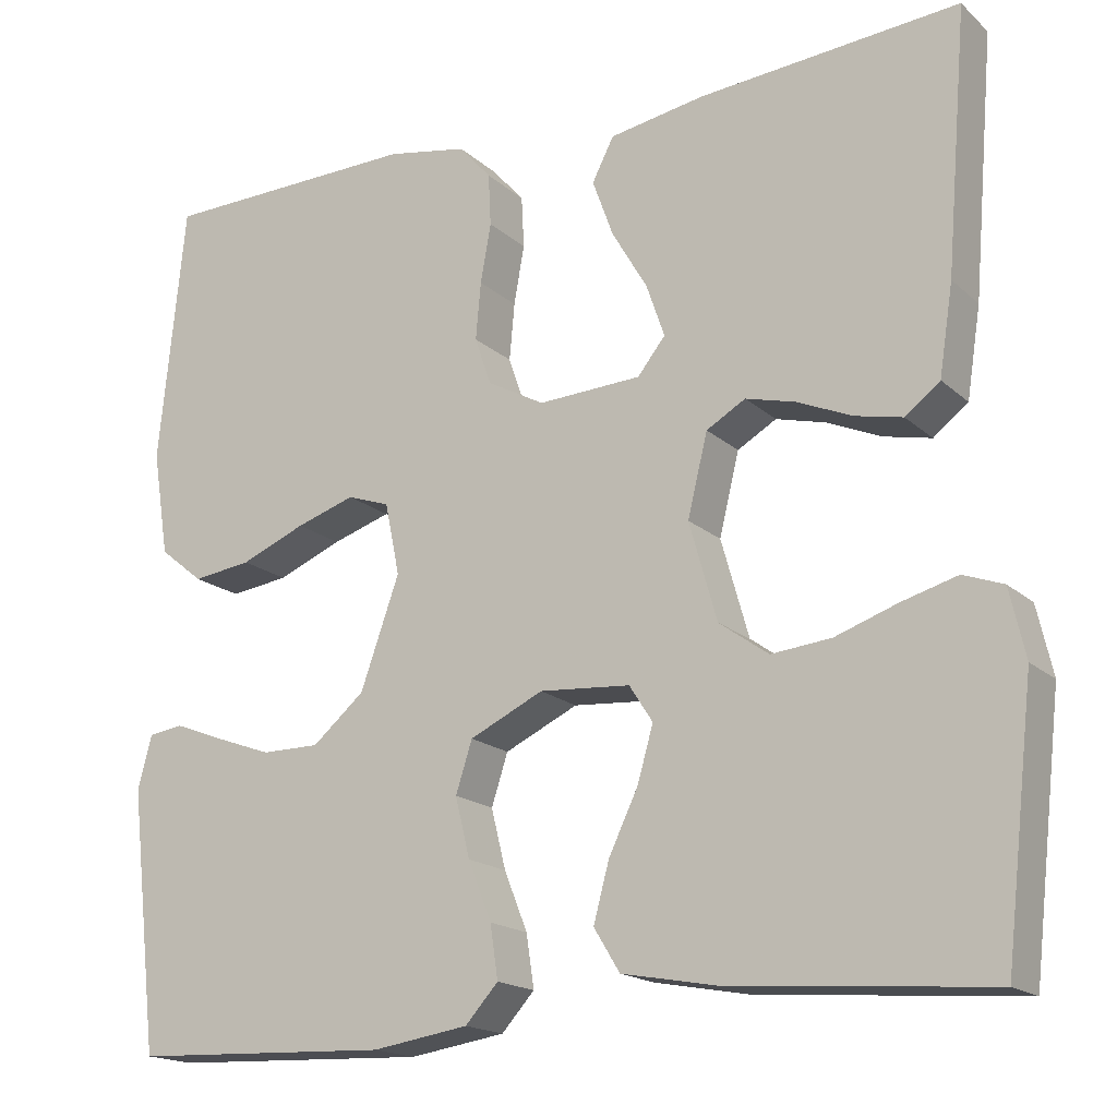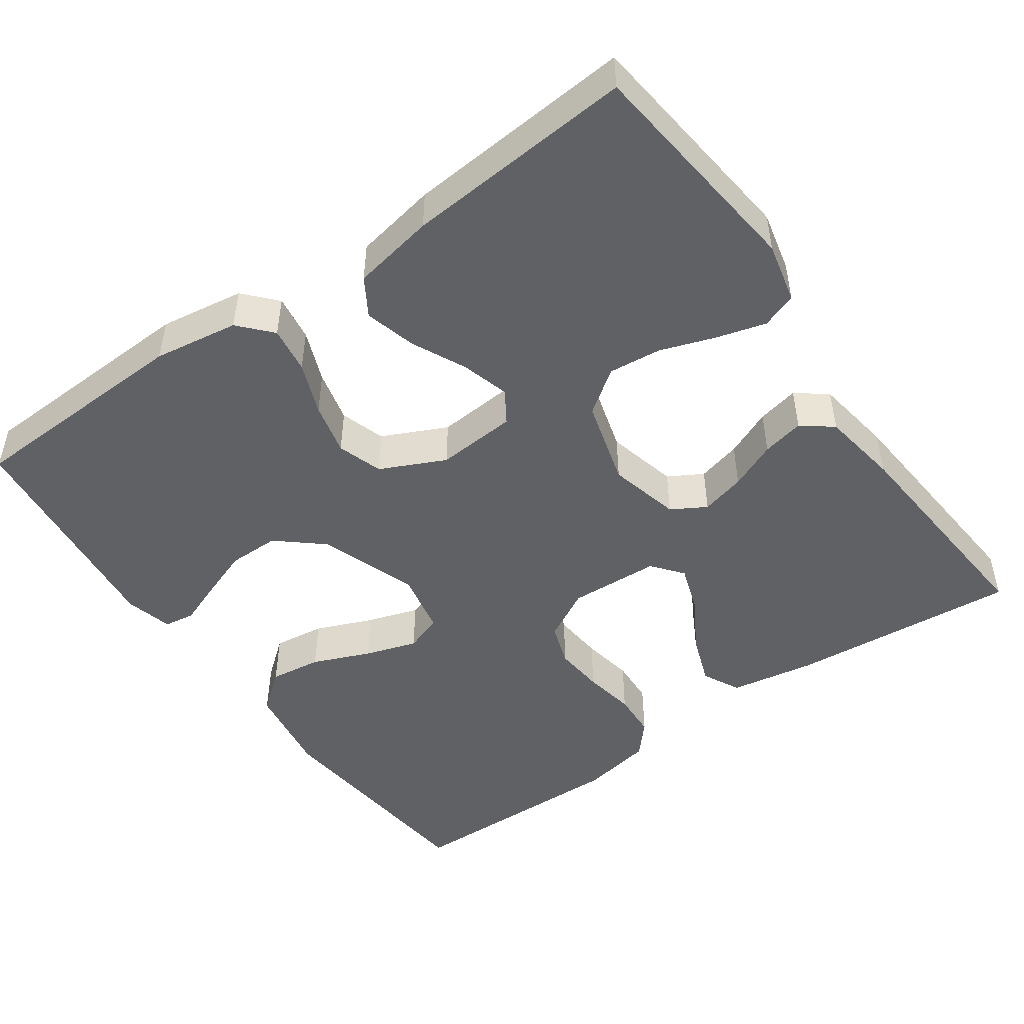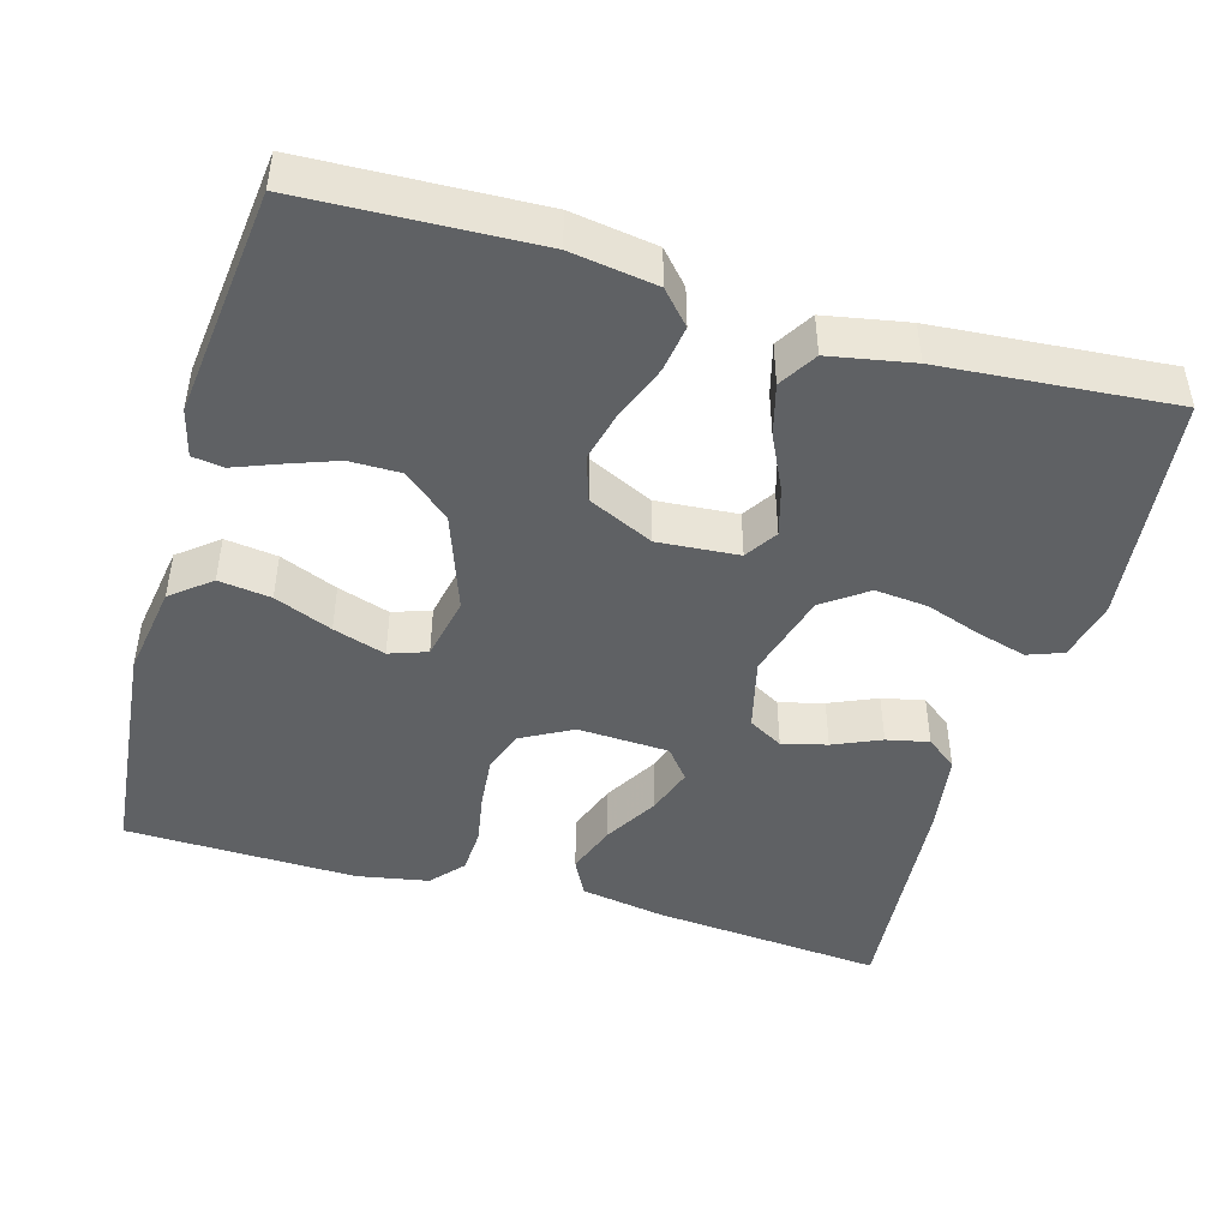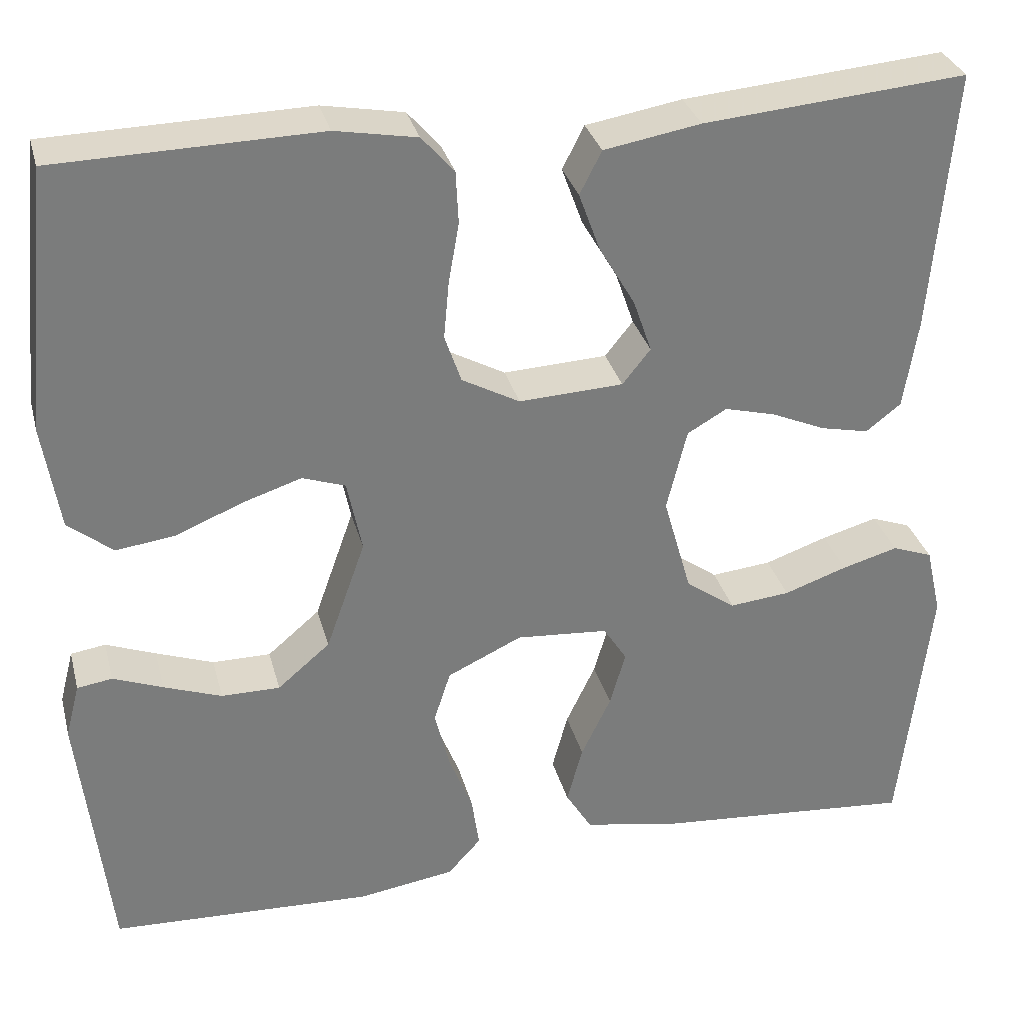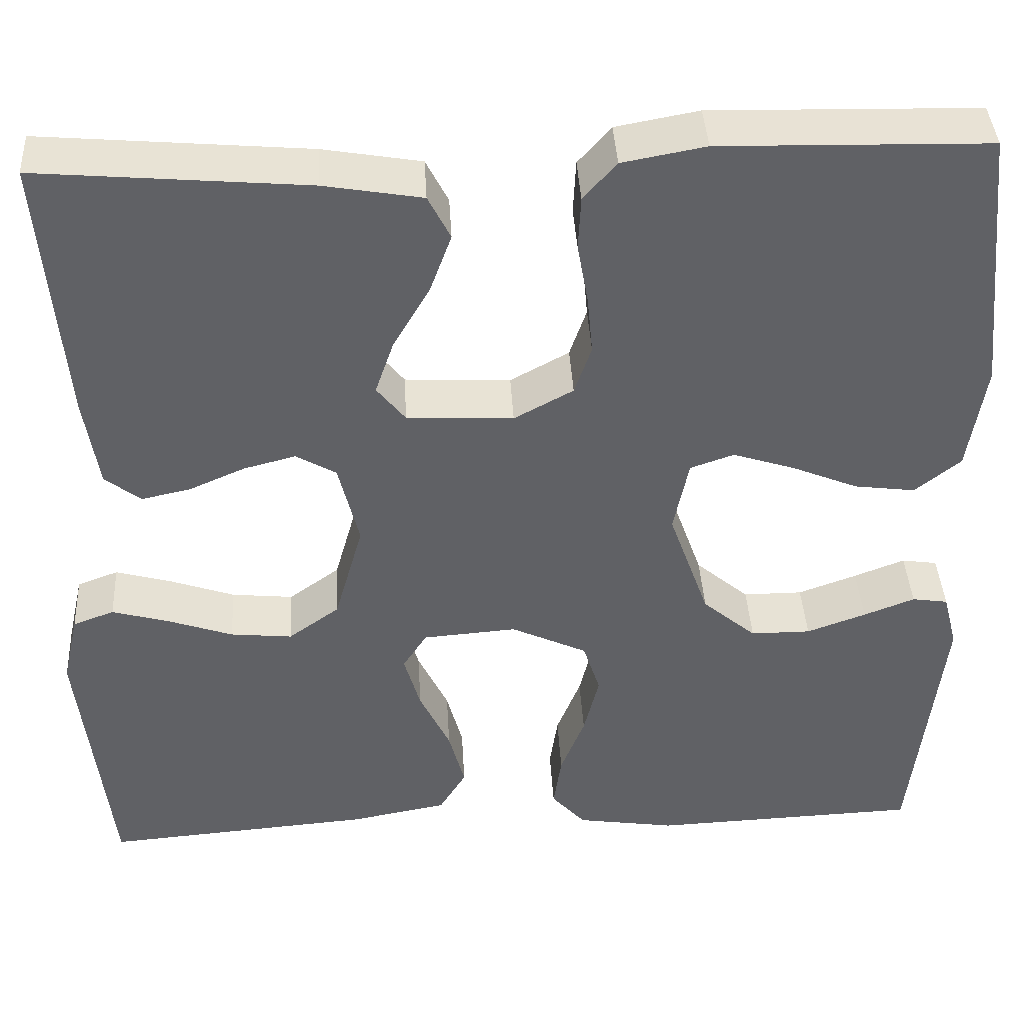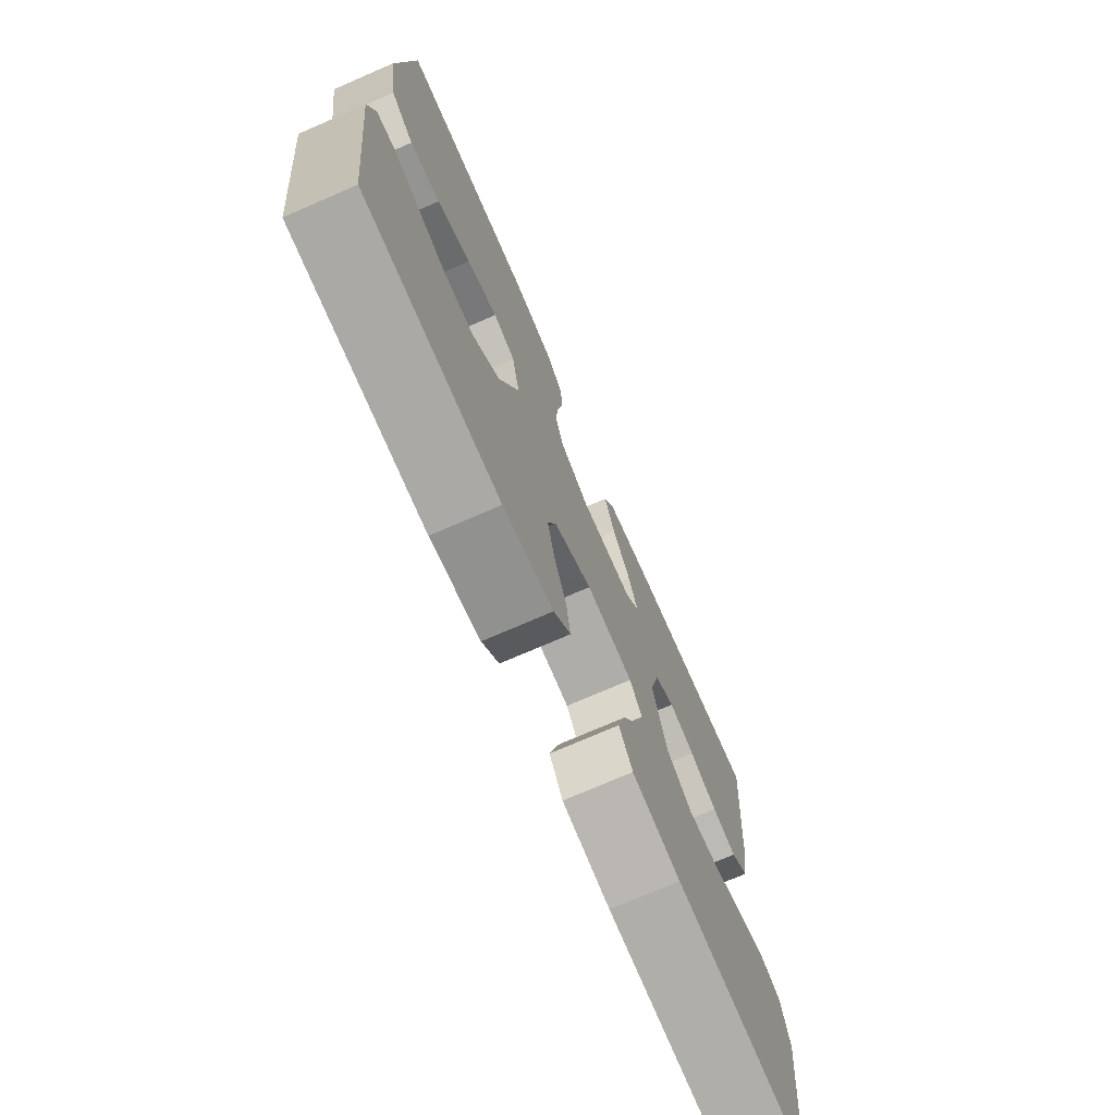
<metadata>
{"format":"obj","ext":"obj","renderer":"f3d","projection":"perspective","resolution":1024,"background":"white","views":[{"elev":-17.4,"azim":-148.9,"up":"+Z"},{"elev":-48.3,"azim":-144.8,"up":"+Y"},{"elev":-45.9,"azim":164.0,"up":"+Y"},{"elev":31.6,"azim":165.8,"up":"+Z"},{"elev":40.3,"azim":-3.2,"up":"+Z"},{"elev":-73.6,"azim":113.5,"up":"+Z"}]}
</metadata>
<code>
v 0.5 0.07 0.5
v 0.53 0.07 0.2
v 0.511 0.07 0.079
v 0.46 0.07 0.038
v 0.392 0.07 0.047
v 0.317 0.07 0.078
v 0.249 0.07 0.1
v 0.2 0.07 0.083
v 0.183 0.07 0
v 0.228 0.07 -0.127
v 0.288 0.07 -0.178
v 0.355 0.07 -0.178
v 0.421 0.07 -0.154
v 0.478 0.07 -0.132
v 0.518 0.07 -0.138
v 0.534 0.07 -0.2
v 0.5 0.07 -0.5
v 0.2 0.07 -0.512
v 0.089 0.07 -0.495
v 0.051 0.07 -0.453
v 0.06 0.07 -0.392
v 0.087 0.07 -0.324
v 0.104 0.07 -0.255
v 0.085 0.07 -0.196
v 0 0.07 -0.156
v -0.105 0.07 -0.164
v -0.132 0.07 -0.206
v -0.114 0.07 -0.269
v -0.08 0.07 -0.34
v -0.062 0.07 -0.407
v -0.092 0.07 -0.456
v -0.2 0.07 -0.476
v -0.5 0.07 -0.5
v -0.534 0.07 -0.2
v -0.516 0.07 -0.121
v -0.47 0.07 -0.104
v -0.406 0.07 -0.122
v -0.334 0.07 -0.147
v -0.265 0.07 -0.154
v -0.208 0.07 -0.113
v -0.176 0.07 0
v -0.199 0.07 0.094
v -0.244 0.07 0.12
v -0.302 0.07 0.105
v -0.364 0.07 0.078
v -0.419 0.07 0.066
v -0.459 0.07 0.097
v -0.475 0.07 0.2
v -0.5 0.07 0.5
v -0.2 0.07 0.474
v -0.09 0.07 0.455
v -0.065 0.07 0.406
v -0.089 0.07 0.34
v -0.13 0.07 0.27
v -0.151 0.07 0.209
v -0.119 0.07 0.169
v 0 0.07 0.163
v 0.066 0.07 0.199
v 0.085 0.07 0.254
v 0.079 0.07 0.32
v 0.067 0.07 0.388
v 0.07 0.07 0.448
v 0.107 0.07 0.49
v 0.2 0.07 0.507
v 0.5 0 0.5
v 0.53 0 0.2
v 0.511 0 0.079
v 0.46 0 0.038
v 0.392 0 0.047
v 0.317 0 0.078
v 0.249 0 0.1
v 0.2 0 0.083
v 0.183 0 0
v 0.228 0 -0.127
v 0.288 0 -0.178
v 0.355 0 -0.178
v 0.421 0 -0.154
v 0.478 0 -0.132
v 0.518 0 -0.138
v 0.534 0 -0.2
v 0.5 0 -0.5
v 0.2 0 -0.512
v 0.089 0 -0.495
v 0.051 0 -0.453
v 0.06 0 -0.392
v 0.087 0 -0.324
v 0.104 0 -0.255
v 0.085 0 -0.196
v 0 0 -0.156
v -0.105 0 -0.164
v -0.132 0 -0.206
v -0.114 0 -0.269
v -0.08 0 -0.34
v -0.062 0 -0.407
v -0.092 0 -0.456
v -0.2 0 -0.476
v -0.5 0 -0.5
v -0.534 0 -0.2
v -0.516 0 -0.121
v -0.47 0 -0.104
v -0.406 0 -0.122
v -0.334 0 -0.147
v -0.265 0 -0.154
v -0.208 0 -0.113
v -0.176 0 0
v -0.199 0 0.094
v -0.244 0 0.12
v -0.302 0 0.105
v -0.364 0 0.078
v -0.419 0 0.066
v -0.459 0 0.097
v -0.475 0 0.2
v -0.5 0 0.5
v -0.2 0 0.474
v -0.09 0 0.455
v -0.065 0 0.406
v -0.089 0 0.34
v -0.13 0 0.27
v -0.151 0 0.209
v -0.119 0 0.169
v 0 0 0.163
v 0.066 0 0.199
v 0.085 0 0.254
v 0.079 0 0.32
v 0.067 0 0.388
v 0.07 0 0.448
v 0.107 0 0.49
v 0.2 0 0.507
f 60 61 62 63
f 59 60 63 64
f 58 59 64 1
f 51 52 53 54
f 51 54 55
f 50 51 55
f 49 50 55
f 48 49 55 56
f 44 45 46 47
f 43 44 47 48
f 35 36 37 38
f 33 34 35 38
f 33 38 39
f 32 33 39 40
f 28 29 30 31
f 27 28 31 32
f 19 20 21 22
f 19 22 23
f 18 19 23
f 17 18 23 24
f 13 14 15 16
f 12 13 16 17
f 11 12 17 24
f 3 4 5 6
f 3 6 7
f 58 1 2 3
f 57 58 3 7
f 43 48 56
f 42 43 56 57
f 41 42 57 7
f 27 32 40 41
f 26 27 41
f 25 26 41
f 10 11 24 25
f 9 10 25 41
f 8 9 41
f 7 8 41
f 127 126 125 124
f 128 127 124 123
f 65 128 123 122
f 118 117 116 115
f 119 118 115
f 119 115 114
f 119 114 113
f 120 119 113 112
f 111 110 109 108
f 112 111 108 107
f 102 101 100 99
f 102 99 98 97
f 103 102 97
f 104 103 97 96
f 95 94 93 92
f 96 95 92 91
f 86 85 84 83
f 87 86 83
f 87 83 82
f 88 87 82 81
f 80 79 78 77
f 81 80 77 76
f 88 81 76 75
f 70 69 68 67
f 71 70 67
f 67 66 65 122
f 71 67 122 121
f 120 112 107
f 121 120 107 106
f 71 121 106 105
f 105 104 96 91
f 105 91 90
f 105 90 89
f 89 88 75 74
f 105 89 74 73
f 105 73 72
f 105 72 71
f 1 65 66 2
f 2 66 67 3
f 3 67 68 4
f 4 68 69 5
f 5 69 70 6
f 6 70 71 7
f 7 71 72 8
f 8 72 73 9
f 9 73 74 10
f 10 74 75 11
f 11 75 76 12
f 12 76 77 13
f 13 77 78 14
f 14 78 79 15
f 15 79 80 16
f 16 80 81 17
f 17 81 82 18
f 18 82 83 19
f 19 83 84 20
f 20 84 85 21
f 21 85 86 22
f 22 86 87 23
f 23 87 88 24
f 24 88 89 25
f 25 89 90 26
f 26 90 91 27
f 27 91 92 28
f 28 92 93 29
f 29 93 94 30
f 30 94 95 31
f 31 95 96 32
f 32 96 97 33
f 33 97 98 34
f 34 98 99 35
f 35 99 100 36
f 36 100 101 37
f 37 101 102 38
f 38 102 103 39
f 39 103 104 40
f 40 104 105 41
f 41 105 106 42
f 42 106 107 43
f 43 107 108 44
f 44 108 109 45
f 45 109 110 46
f 46 110 111 47
f 47 111 112 48
f 48 112 113 49
f 49 113 114 50
f 50 114 115 51
f 51 115 116 52
f 52 116 117 53
f 53 117 118 54
f 54 118 119 55
f 55 119 120 56
f 56 120 121 57
f 57 121 122 58
f 58 122 123 59
f 59 123 124 60
f 60 124 125 61
f 61 125 126 62
f 62 126 127 63
f 63 127 128 64
f 64 128 65 1

</code>
